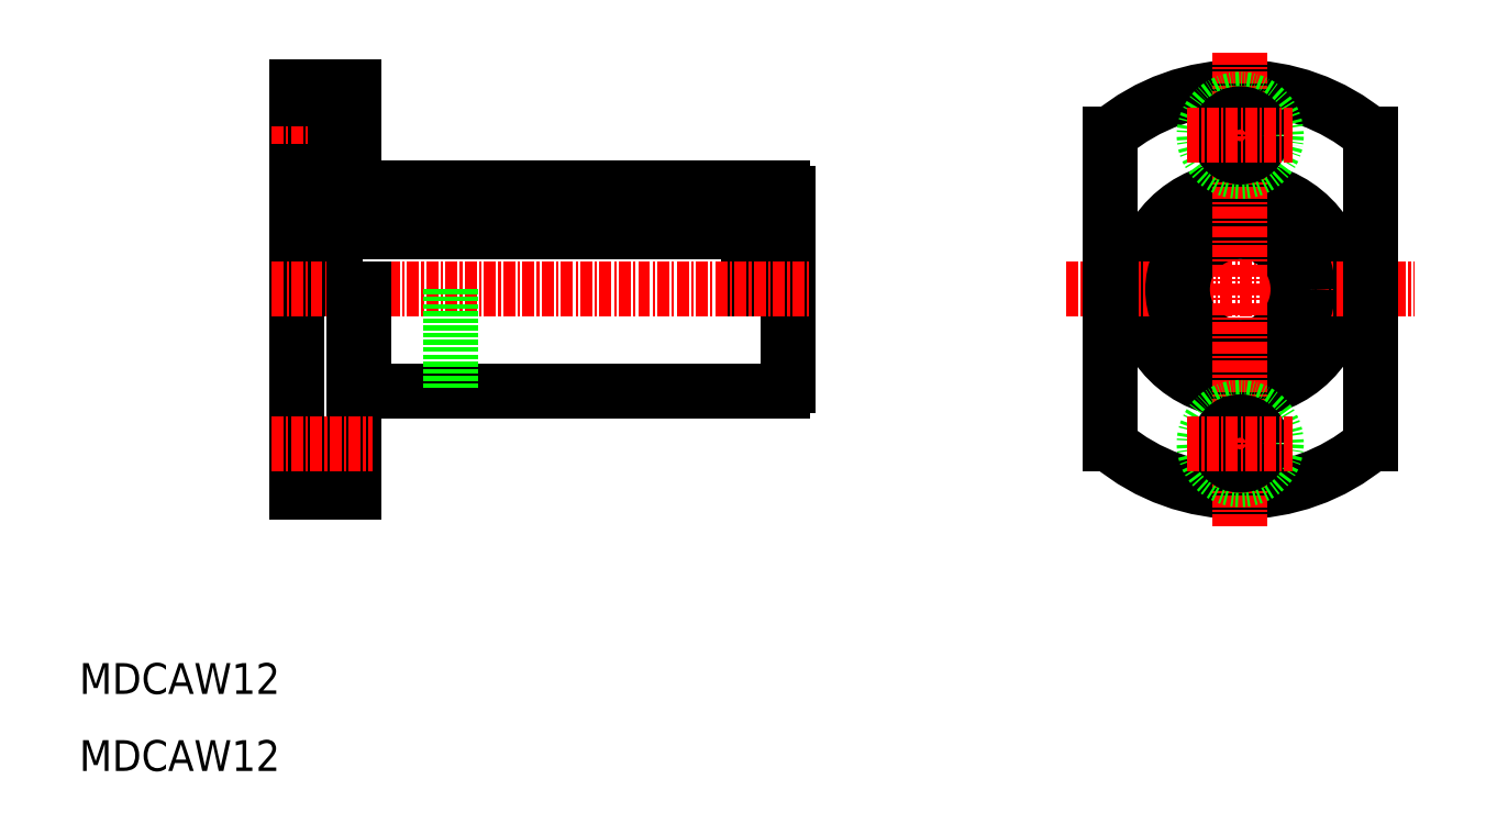
<metadata>
{"format":"dxf","ext":"dxf","renderer":"ezdxf+matplotlib","layout":"modelspace","background":"white","min_lineweight":24,"dpi":150}
</metadata>
<code>
0
SECTION
2
ENTITIES
0
LINE
8
0
10
33.52
20
69.15
30
0
11
33.52
21
60
31
0
0
LINE
8
0
10
82.52
20
69.15
30
0
11
82.52
21
60
31
0
0
LINE
8
0
10
36.52
20
69.15
30
0
11
36.52
21
60
31
0
0
LINE
8
0
10
79.52
20
69.15
30
0
11
79.52
21
60
31
0
0
LINE
8
0
10
83.52
20
70
30
0
11
83.52
21
50
31
0
0
LINE
8
0
10
32.52
20
81
30
0
11
32.52
21
39
31
0
0
LINE
8
0
10
32.52
20
39
30
0
11
38.52
21
39
31
0
0
LINE
8
CENTER
10
30
20
60
30
0
11
85.89
21
60
31
0
0
LINE
8
0
10
39.52
20
49.5
30
0
11
83.02
21
49.5
31
0
0
LINE
8
0
10
38.52
20
60
30
0
11
38.52
21
39
31
0
0
LINE
8
0
10
39.52
20
60
30
0
11
39.52
21
49.5
31
0
0
LINE
8
0
10
38.52
20
50
30
0
11
39.52
21
50
31
0
0
ARC
8
0
10
83.02
20
50
30
0
40
0.5
50
270
51
1.018e-13
0
LINE
8
0
10
36.52
20
67
30
0
11
79.52
21
67
31
0
0
LINE
8
0
10
36.52
20
66
30
0
11
79.52
21
66
31
0
0
LINE
8
0
10
36.62
20
73.75
30
0
11
38.52
21
73.75
31
0
0
LINE
8
0
10
32.52
20
81
30
0
11
38.52
21
81
31
0
0
LINE
8
0
10
36.62
20
78.25
30
0
11
38.52
21
78.25
31
0
0
LINE
8
CENTER
10
29.96
20
76
30
0
11
40.42
21
76
31
0
0
LINE
8
0
10
36.62
20
79.75
30
0
11
36.62
21
72.25
31
0
0
LINE
8
0
10
33.52
20
64.58
30
0
11
33.52
21
64.58
31
0
0
LINE
8
0
10
33.52
20
69.15
30
0
11
36.52
21
69.15
31
0
0
LINE
8
0
10
33.52
20
66.86
30
0
11
33.52
21
66.86
31
0
0
LINE
8
0
10
32.52
20
67
30
0
11
33.52
21
67
31
0
0
LINE
8
0
10
32.52
20
72.25
30
0
11
36.62
21
72.25
31
0
0
LINE
8
0
10
32.52
20
79.75
30
0
11
36.62
21
79.75
31
0
0
LINE
8
0
10
39.52
20
70.5
30
0
11
83.02
21
70.5
31
0
0
LINE
8
0
10
79.52
20
69.15
30
0
11
82.52
21
69.15
31
0
0
LINE
8
0
10
38.52
20
81
30
0
11
38.52
21
70
31
0
0
LINE
8
0
10
38.52
20
70
30
0
11
39.52
21
70
31
0
0
LINE
8
0
10
39.52
20
70
30
0
11
39.52
21
70.5
31
0
0
LINE
8
0
10
82.52
20
67
30
0
11
83.52
21
67
31
0
0
ARC
8
0
10
83.02
20
70
30
0
40
0.5
50
360
51
90
0
LINE
8
0
10
48.52
20
60
30
0
11
48.52
21
49.5
31
0
0
LINE
8
CENTER
10
29.96
20
44
30
0
11
40.42
21
44
31
0
0
ARC
8
0
10
130.5
20
60
30
0
40
21
50
230
51
310
0
ARC
8
0
10
130.5
20
60
30
0
40
21
50
49.99
51
130
0
CIRCLE
8
0
10
130.5
20
60
30
0
40
10.5
0
LINE
8
CENTER
10
112.5
20
60
30
0
11
148.5
21
60
31
0
0
LINE
8
0
10
117
20
76.09
30
0
11
117
21
43.91
31
0
0
CIRCLE
8
0
10
130.5
20
60
30
0
40
7
0
CIRCLE
8
0
10
130.5
20
60
30
0
40
6
0
LINE
8
CENTER
10
130.5
20
84.61
30
0
11
130.5
21
35.39
31
0
0
CIRCLE
8
0
10
130.5
20
44
30
0
40
3.75
0
CIRCLE
8
0
10
130.5
20
44
30
0
40
2.25
0
LINE
8
CENTER
10
125
20
44
30
0
11
136
21
44
31
0
0
CIRCLE
8
0
10
130.5
20
76
30
0
40
3.75
0
CIRCLE
8
0
10
130.5
20
76
30
0
40
2.25
0
LINE
8
CENTER
10
125
20
76
30
0
11
136
21
76
31
0
0
LINE
8
0
10
144
20
76.09
30
0
11
144
21
43.91
31
0
0
POLYLINE
8
0
66
     1
10
0
20
0
30
0
70
   129
0
VERTEX
8
0
10
35.02
20
69.15
30
0
0
VERTEX
8
0
10
34.73
20
69.12
30
0
0
VERTEX
8
0
10
34.46
20
69.04
30
0
0
VERTEX
8
0
10
34.21
20
68.9
30
0
0
VERTEX
8
0
10
33.98
20
68.71
30
0
0
VERTEX
8
0
10
33.8
20
68.49
30
0
0
VERTEX
8
0
10
33.65
20
68.23
30
0
0
VERTEX
8
0
10
33.56
20
67.95
30
0
0
VERTEX
8
0
10
33.52
20
67.65
30
0
0
VERTEX
8
0
10
33.53
20
67.35
30
0
0
VERTEX
8
0
10
33.6
20
67.06
30
0
0
VERTEX
8
0
10
33.72
20
66.79
30
0
0
VERTEX
8
0
10
33.88
20
66.54
30
0
0
VERTEX
8
0
10
34.09
20
66.34
30
0
0
VERTEX
8
0
10
34.33
20
66.18
30
0
0
VERTEX
8
0
10
34.59
20
66.06
30
0
0
VERTEX
8
0
10
34.87
20
66.01
30
0
0
VERTEX
8
0
10
35.16
20
66.01
30
0
0
VERTEX
8
0
10
35.44
20
66.06
30
0
0
VERTEX
8
0
10
35.7
20
66.18
30
0
0
VERTEX
8
0
10
35.94
20
66.34
30
0
0
VERTEX
8
0
10
36.15
20
66.54
30
0
0
VERTEX
8
0
10
36.32
20
66.79
30
0
0
VERTEX
8
0
10
36.43
20
67.06
30
0
0
VERTEX
8
0
10
36.5
20
67.35
30
0
0
VERTEX
8
0
10
36.52
20
67.65
30
0
0
VERTEX
8
0
10
36.48
20
67.95
30
0
0
VERTEX
8
0
10
36.38
20
68.23
30
0
0
VERTEX
8
0
10
36.24
20
68.49
30
0
0
VERTEX
8
0
10
36.05
20
68.71
30
0
0
VERTEX
8
0
10
35.83
20
68.9
30
0
0
VERTEX
8
0
10
35.57
20
69.04
30
0
0
VERTEX
8
0
10
35.3
20
69.12
30
0
0
SEQEND
8
0
0
POLYLINE
8
0
66
     1
10
0
20
0
30
0
70
   129
0
VERTEX
8
0
10
81.02
20
69.15
30
0
0
VERTEX
8
0
10
80.73
20
69.12
30
0
0
VERTEX
8
0
10
80.46
20
69.04
30
0
0
VERTEX
8
0
10
80.21
20
68.9
30
0
0
VERTEX
8
0
10
79.98
20
68.71
30
0
0
VERTEX
8
0
10
79.8
20
68.49
30
0
0
VERTEX
8
0
10
79.65
20
68.23
30
0
0
VERTEX
8
0
10
79.56
20
67.95
30
0
0
VERTEX
8
0
10
79.52
20
67.65
30
0
0
VERTEX
8
0
10
79.53
20
67.35
30
0
0
VERTEX
8
0
10
79.6
20
67.06
30
0
0
VERTEX
8
0
10
79.72
20
66.79
30
0
0
VERTEX
8
0
10
79.88
20
66.54
30
0
0
VERTEX
8
0
10
80.09
20
66.34
30
0
0
VERTEX
8
0
10
80.33
20
66.18
30
0
0
VERTEX
8
0
10
80.59
20
66.06
30
0
0
VERTEX
8
0
10
80.87
20
66.01
30
0
0
VERTEX
8
0
10
81.16
20
66.01
30
0
0
VERTEX
8
0
10
81.44
20
66.06
30
0
0
VERTEX
8
0
10
81.7
20
66.18
30
0
0
VERTEX
8
0
10
81.94
20
66.34
30
0
0
VERTEX
8
0
10
82.15
20
66.54
30
0
0
VERTEX
8
0
10
82.32
20
66.79
30
0
0
VERTEX
8
0
10
82.43
20
67.06
30
0
0
VERTEX
8
0
10
82.5
20
67.35
30
0
0
VERTEX
8
0
10
82.52
20
67.65
30
0
0
VERTEX
8
0
10
82.48
20
67.95
30
0
0
VERTEX
8
0
10
82.38
20
68.23
30
0
0
VERTEX
8
0
10
82.24
20
68.49
30
0
0
VERTEX
8
0
10
82.05
20
68.71
30
0
0
VERTEX
8
0
10
81.83
20
68.9
30
0
0
VERTEX
8
0
10
81.57
20
69.04
30
0
0
VERTEX
8
0
10
81.3
20
69.12
30
0
0
SEQEND
8
0
0
TEXT
8
0
10
10
20
10
30
0
40
3.2
1
MDCAW12
0
TEXT
8
0
10
10
20
18
30
0
40
3.2
1
MDCAW12
0
ENDSEC
0
EOF

</code>
